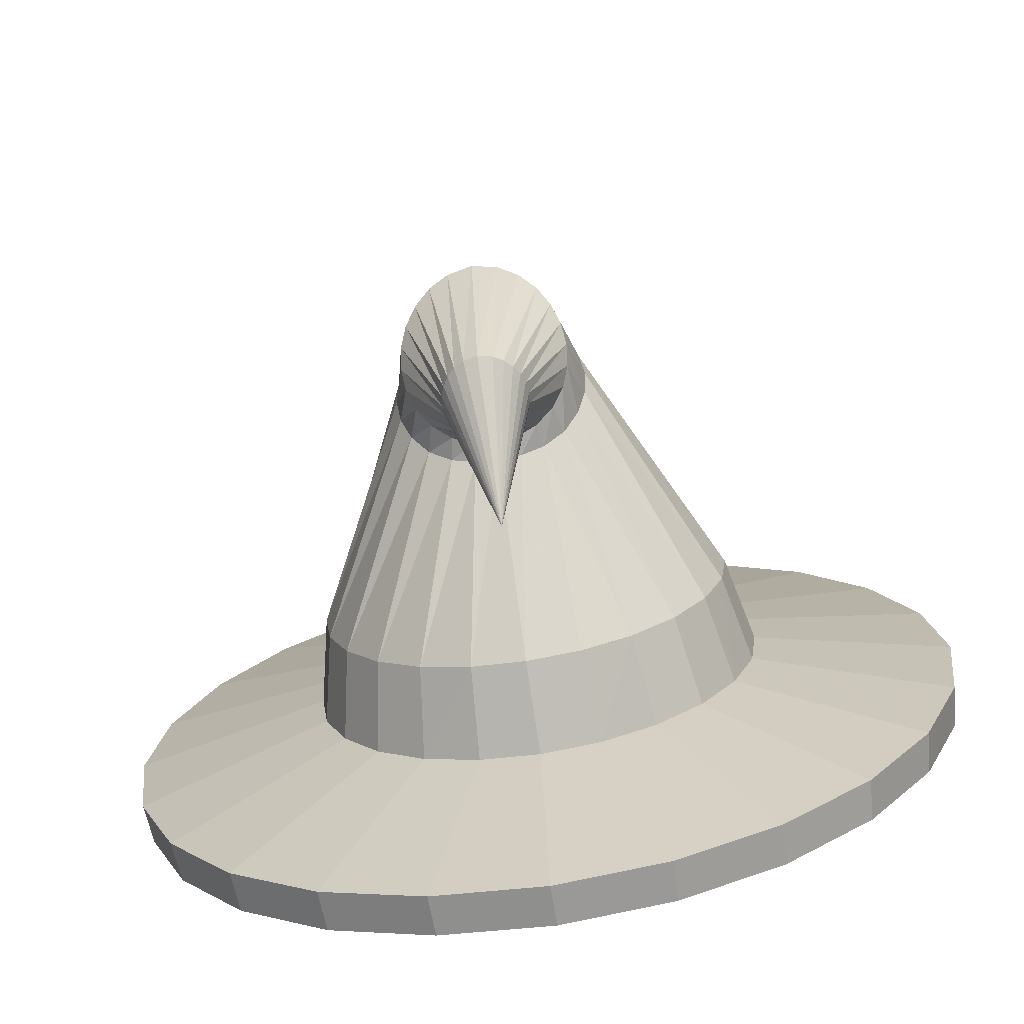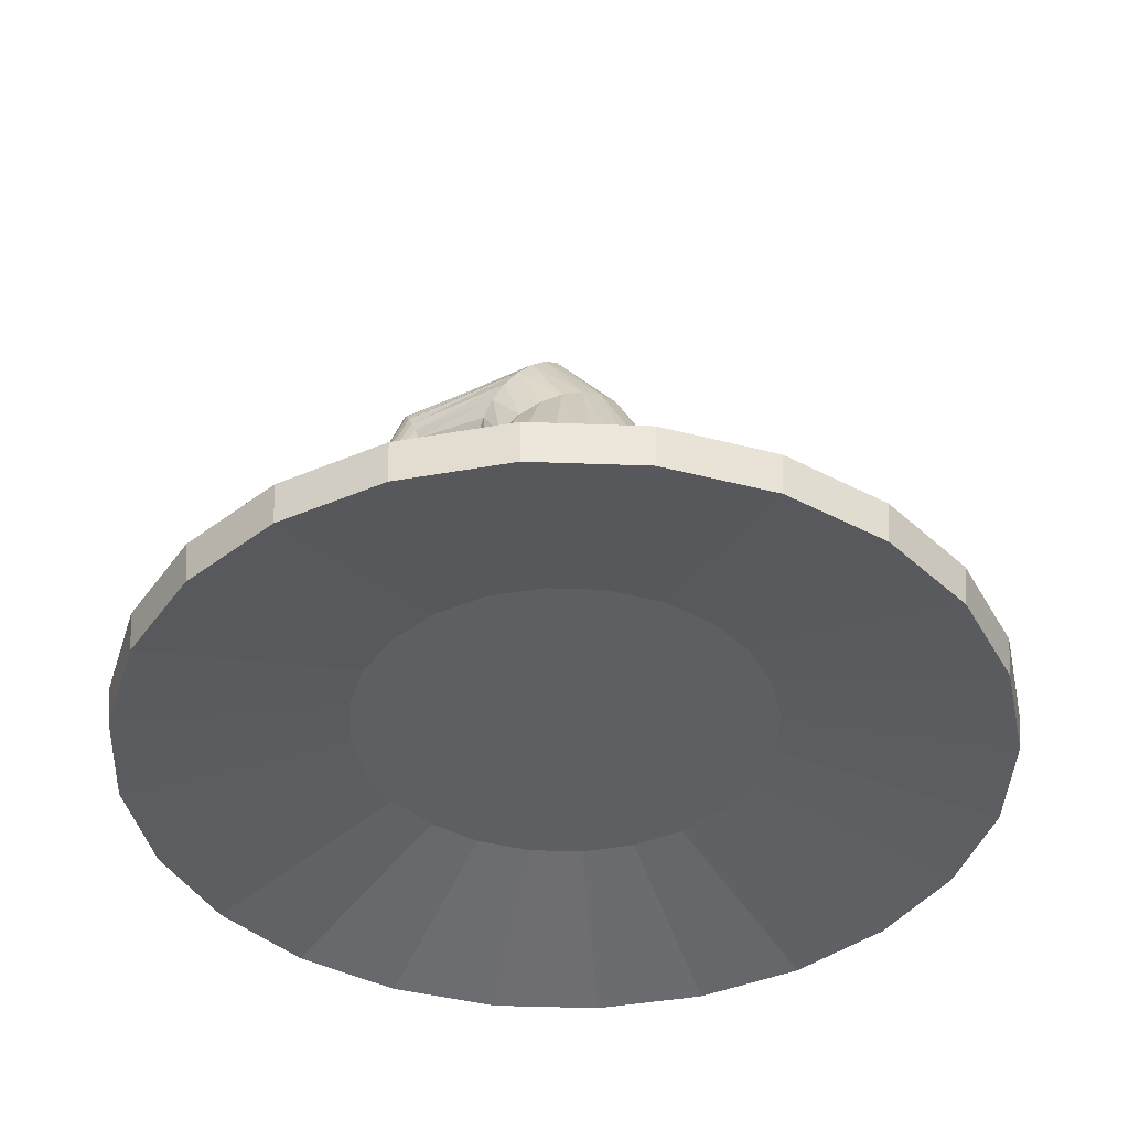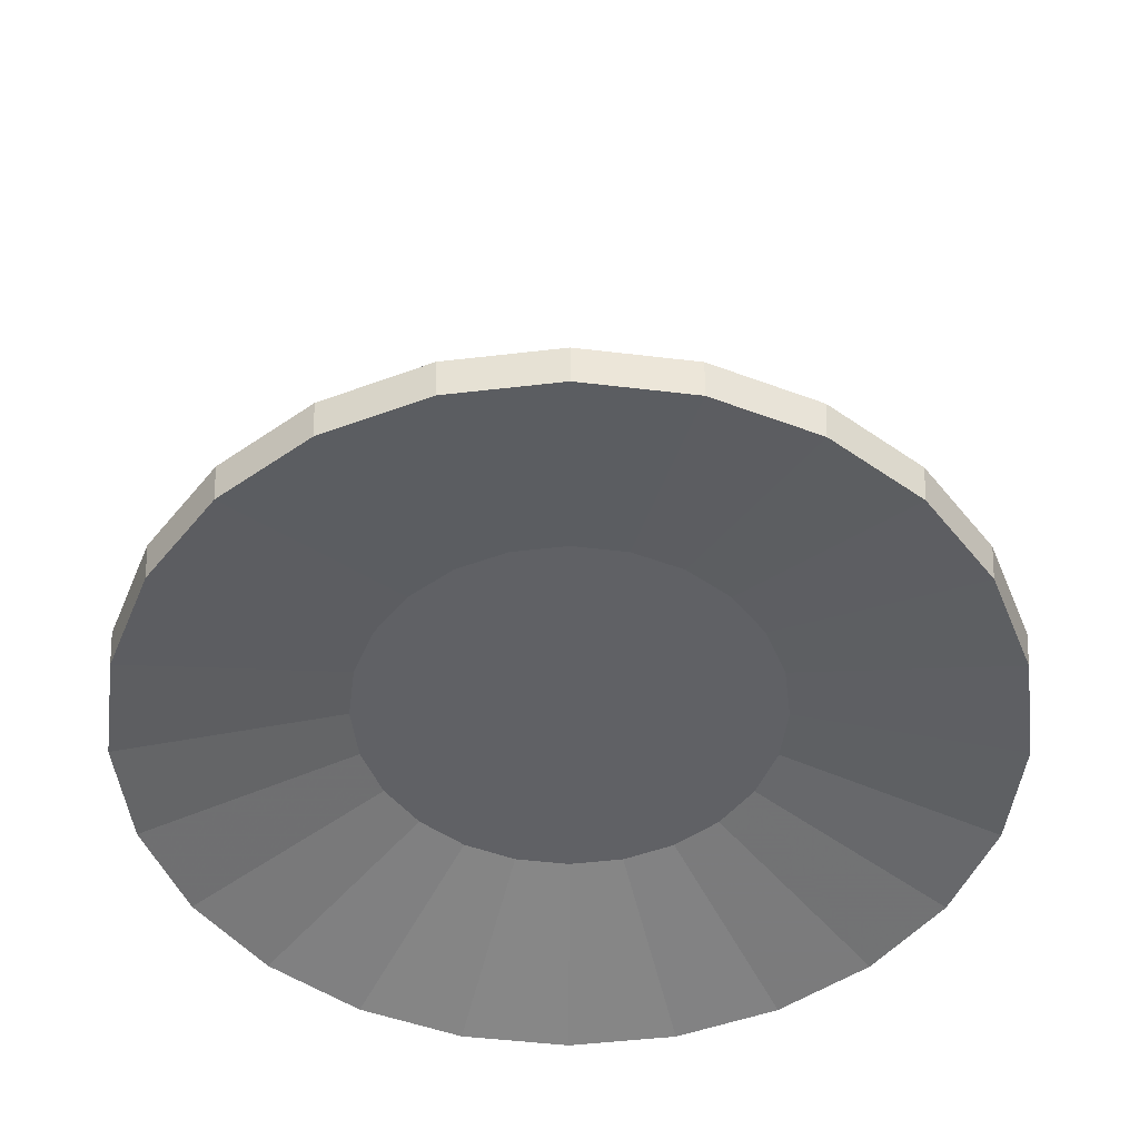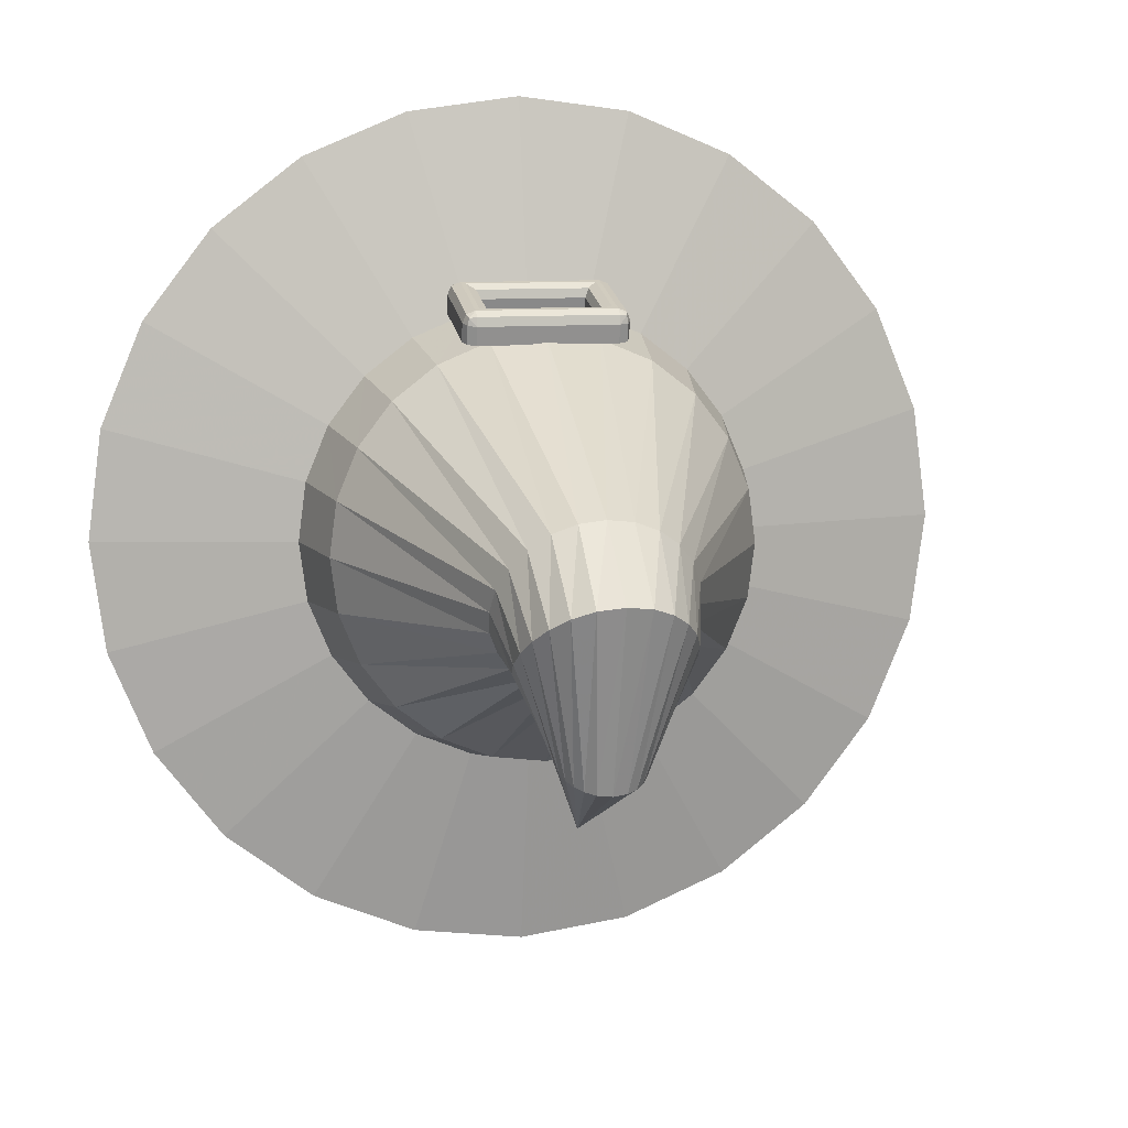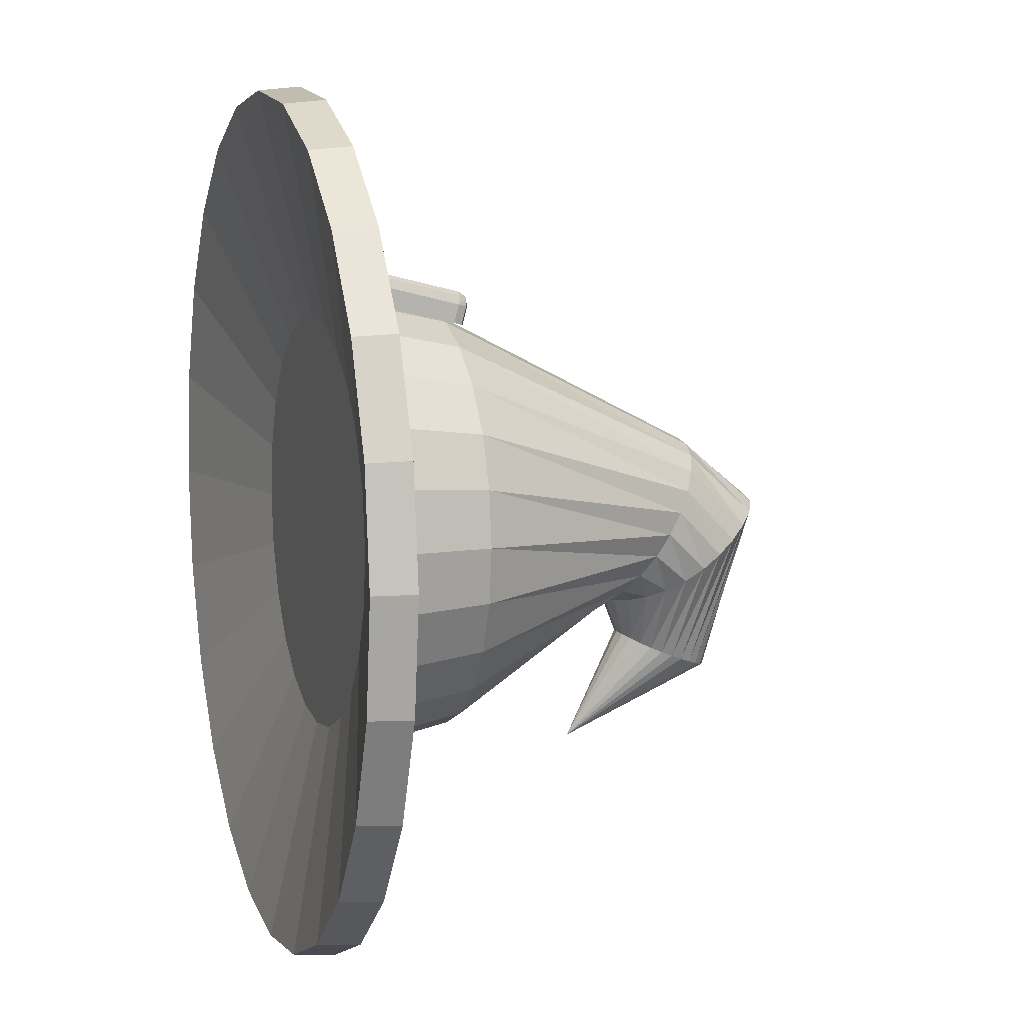
<metadata>
{"format":"obj","ext":"obj","renderer":"f3d","projection":"perspective","resolution":1024,"background":"white","views":[{"elev":-72.8,"azim":-171.0,"up":"+Z"},{"elev":-41.1,"azim":-85.1,"up":"+Y"},{"elev":-49.2,"azim":-15.1,"up":"+Y"},{"elev":9.9,"azim":168.2,"up":"+Z"},{"elev":8.4,"azim":72.5,"up":"+Z"}]}
</metadata>
<code>
g character_witchHat_Cube.004
v 0.08493 0.1059 -0.3169
v 0.1596 0.04491 -0.5958
v 0 0.04491 -0.6168
v 0.1641 0.1059 -0.2842
v 0.3084 0.04491 -0.5342
v 0.232 0.1059 -0.232
v 0.4361 0.04491 -0.4361
v 0.2842 0.1059 -0.1641
v 0.5342 0.04491 -0.3084
v 0.3169 0.1059 -0.08493
v 0.5958 0.04491 -0.1596
v 0.3281 0.1059 -0
v 0.6168 0.04491 0
v 0.3169 0.1059 0.08493
v 0.5958 0.04491 0.1596
v 0.2842 0.1059 0.1641
v 0.5342 0.04491 0.3084
v 0.232 0.1059 0.232
v 0.4361 0.04491 0.4361
v 0.1641 0.1059 0.2842
v 0.3084 0.04491 0.5342
v 0.08493 0.1059 0.3169
v 0.1596 0.04491 0.5958
v 0 0.1059 0.3281
v -0 0.04491 0.6168
v -0.08493 0.1059 0.3169
v -0.1596 0.04491 0.5958
v -0.1641 0.1059 0.2842
v -0.3084 0.04491 0.5342
v -0.232 0.1059 0.232
v -0.4361 0.04491 0.4361
v -0.2842 0.1059 0.1641
v -0.5342 0.04491 0.3084
v -0.3169 0.1059 0.08493
v -0.5958 0.04491 0.1596
v -0.3281 0.1059 -0
v -0.6168 0.04491 -0
v -0.3169 0.1059 -0.08493
v -0.5958 0.04491 -0.1596
v -0.2842 0.1059 -0.1641
v -0.5342 0.04491 -0.3084
v -0.232 0.1059 -0.232
v -0.4361 0.04491 -0.4361
v -0.1641 0.1059 -0.2842
v -0.3084 0.04491 -0.5342
v -0.08493 0.1059 -0.3169
v -0.1596 0.04491 -0.5958
v 0 0.1059 -0.3281
v 0.07681 0.2341 -0.2913
v 0.149 0.234 -0.2618
v 0.2115 0.2338 -0.2142
v 0.2595 0.2337 -0.152
v 0.2896 0.2337 -0.07968
v 0.3 0.2336 -0.002037
v 0.2899 0.2336 0.07562
v 0.26 0.2335 0.1481
v 0.2123 0.2334 0.2103
v 0.1501 0.2334 0.2581
v 0.07763 0.2334 0.2882
v 0 0.2334 0.2984
v -0.07763 0.2334 0.2882
v -0.1501 0.2334 0.2581
v -0.2123 0.2334 0.2103
v -0.26 0.2335 0.1481
v -0.2899 0.2336 0.07562
v -0.3 0.2336 -0.002037
v -0.2896 0.2337 -0.07968
v -0.2595 0.2337 -0.152
v -0.2115 0.2338 -0.2142
v -0.149 0.234 -0.2618
v -0.07681 0.2341 -0.2913
v 0 0.2342 -0.3013
v 0.03294 0.4788 -0.1341
v 0.06605 0.4846 -0.1266
v 0.09714 0.4967 -0.1098
v 0.1203 0.5149 -0.0839
v 0.1336 0.5348 -0.05435
v 0.1376 0.5538 -0.02325
v 0.1327 0.5719 0.007966
v 0.1192 0.5879 0.03729
v 0.09777 0.6013 0.06298
v 0.06948 0.6113 0.08309
v 0.03619 0.6171 0.09581
v 0 0.6188 0.1001
v -0.03619 0.6171 0.09581
v -0.06948 0.6113 0.08309
v -0.09777 0.6013 0.06298
v -0.1192 0.5879 0.03729
v -0.1327 0.5719 0.007966
v -0.1376 0.5538 -0.02325
v -0.1336 0.5348 -0.05435
v -0.1203 0.5149 -0.0839
v -0.09714 0.4967 -0.1098
v -0.06605 0.4846 -0.1266
v -0.03294 0.4788 -0.1341
v 0 0.4771 -0.1362
v 0.1582 -0.01437 -0.5902
v 0 -0.01437 -0.6111
v 0.3055 -0.01437 -0.5292
v 0.4321 -0.01437 -0.4321
v 0.5292 -0.01437 -0.3055
v 0.5902 -0.01437 -0.1582
v 0.6111 -0.01437 0
v 0.5902 -0.01437 0.1582
v 0.5292 -0.01437 0.3055
v 0.4321 -0.01437 0.4321
v 0.3055 -0.01437 0.5292
v 0.1582 -0.01437 0.5902
v -0 -0.01437 0.6111
v -0.1582 -0.01437 0.5902
v -0.3055 -0.01437 0.5292
v -0.4321 -0.01437 0.4321
v -0.5292 -0.01437 0.3055
v -0.5902 -0.01437 0.1582
v -0.6111 -0.01437 -0
v -0.5902 -0.01437 -0.1582
v -0.5292 -0.01437 -0.3055
v -0.4321 -0.01437 -0.4321
v -0.3055 -0.01437 -0.5292
v -0.1582 -0.01437 -0.5902
v 0.07677 0.05906 -0.2865
v 0 0.05906 -0.2966
v 0.1483 0.05906 -0.2569
v 0.2097 0.05906 -0.2097
v 0.2569 0.05906 -0.1483
v 0.2865 0.05906 -0.07677
v 0.2966 0.05906 0
v 0.2865 0.05906 0.07677
v 0.2569 0.05906 0.1483
v 0.2097 0.05906 0.2097
v 0.1483 0.05906 0.2569
v 0.07677 0.05906 0.2865
v -0 0.05906 0.2966
v -0.07677 0.05906 0.2865
v -0.1483 0.05906 0.2569
v -0.2097 0.05906 0.2097
v -0.2569 0.05906 0.1483
v -0.2865 0.05906 0.07677
v -0.2966 0.05906 -0
v -0.2865 0.05906 -0.07677
v -0.2569 0.05906 -0.1483
v -0.2097 0.05906 -0.2097
v -0.1483 0.05906 -0.2569
v -0.07677 0.05906 -0.2865
v 0 0.4437 -0.3426
v 0.0588 0.5726 -0.2126
v 0.1155 0.5875 -0.09623
v 0.105 0.5611 -0.1106
v 0.05403 0.5572 -0.206
v -0.05403 0.5572 -0.206
v -0.105 0.5611 -0.1106
v -0.1155 0.5875 -0.09623
v -0.0588 0.5726 -0.2126
v -0.01994 0.652 -0.2429
v -0.0359 0.7217 0.005118
v 0 0.7283 0.009554
v 0 0.6568 -0.2443
v 0.05999 0.5884 -0.2189
v 0.1186 0.6146 -0.07906
v -0.0454 0.5432 -0.1996
v -0.08674 0.5375 -0.122
v -0.03392 0.6433 -0.2398
v -0.06479 0.7081 -0.006183
v 0.05794 0.6038 -0.2249
v 0.1148 0.6411 -0.05996
v -0.03275 0.5317 -0.194
v -0.06042 0.518 -0.1304
v -0.04491 0.6318 -0.2356
v -0.08786 0.6889 -0.02187
v 0.05287 0.6185 -0.2306
v 0.1045 0.6661 -0.04034
v -0.01773 0.5247 -0.1902
v -0.03104 0.5063 -0.1335
v -0.05287 0.6185 -0.2306
v -0.1045 0.6661 -0.04034
v 0.04491 0.6318 -0.2356
v 0.08786 0.6889 -0.02187
v -0 0.5217 -0.1888
v -0 0.5019 -0.135
v 0.03275 0.5317 -0.194
v 0.06042 0.518 -0.1304
v 0.03104 0.5063 -0.1335
v 0.01773 0.5247 -0.1902
v -0.05794 0.6038 -0.2249
v -0.1148 0.6411 -0.05996
v 0.03392 0.6433 -0.2398
v 0.06479 0.7081 -0.006183
v 0.0454 0.5432 -0.1996
v 0.08674 0.5375 -0.122
v -0.05999 0.5884 -0.2189
v -0.1186 0.6146 -0.07906
v 0.01994 0.652 -0.2429
v 0.0359 0.7217 0.005118
v -0.07467 0.1366 0.3127
v -0.07467 0.2107 0.2943
v 0.07467 0.2107 0.2943
v 0.07467 0.1366 0.3127
v -0.09888 0.09746 0.3232
v -0.1165 0.1145 0.3189
v -0.1113 0.1025 0.3219
v -0.1165 0.2356 0.2889
v -0.09888 0.2527 0.2847
v -0.1113 0.2477 0.286
v 0.1165 0.1145 0.3189
v 0.09888 0.09746 0.3232
v 0.1113 0.1025 0.3219
v 0.09888 0.2527 0.2847
v 0.1165 0.2356 0.2889
v 0.1113 0.2477 0.286
v -0.09224 0.1318 0.3605
v -0.07467 0.1447 0.3392
v -0.07982 0.1426 0.3525
v -0.07467 0.2188 0.3208
v -0.09224 0.2401 0.3337
v -0.07982 0.2268 0.3317
v 0.09224 0.2401 0.3337
v 0.07467 0.2188 0.3208
v 0.07982 0.2268 0.3317
v 0.07467 0.1447 0.3392
v 0.09224 0.1318 0.3605
v 0.07982 0.1426 0.3525
v -0.1165 0.1212 0.345
v -0.09888 0.1041 0.3492
v -0.09888 0.1254 0.3621
v -0.1113 0.1091 0.348
v -0.109 0.1137 0.3573
v -0.09888 0.1121 0.3601
v -0.1113 0.1241 0.3571
v -0.1165 0.2423 0.315
v -0.09888 0.2465 0.3321
v -0.09888 0.2593 0.3108
v -0.1113 0.2453 0.3271
v -0.109 0.2546 0.3224
v -0.09888 0.2573 0.3241
v -0.1113 0.2543 0.312
v 0.1165 0.2423 0.315
v 0.09888 0.2593 0.3108
v 0.09888 0.2465 0.3321
v 0.1113 0.2543 0.312
v 0.109 0.2546 0.3224
v 0.09888 0.2573 0.3241
v 0.1113 0.2453 0.3271
v 0.1165 0.1212 0.345
v 0.09888 0.1254 0.3621
v 0.09888 0.1041 0.3492
v 0.1113 0.1241 0.3571
v 0.109 0.1137 0.3573
v 0.09888 0.1121 0.3601
v 0.1113 0.1091 0.348
v 0.03596 0.2107 0.2943
v -0.03596 0.2107 0.2943
v 0.03596 0.2401 0.3337
v -0.03596 0.2401 0.3337
v -0.03596 0.2268 0.3317
v 0.03596 0.2268 0.3317
v -0.03596 0.2188 0.3208
v 0.03596 0.2188 0.3208
v 0.03596 0.2593 0.3108
v -0.03596 0.2593 0.3108
v -0.03596 0.2573 0.3241
v 0.03596 0.2573 0.3241
v -0.03596 0.2465 0.3321
v 0.03596 0.2465 0.3321
v 0.03596 0.2527 0.2847
v -0.03596 0.2527 0.2847
v -0.03596 0.1366 0.3127
v 0.03596 0.1366 0.3127
v -0.03596 0.1318 0.3605
v 0.03596 0.1318 0.3605
v 0.03596 0.1426 0.3525
v -0.03596 0.1426 0.3525
v 0.03596 0.1447 0.3392
v -0.03596 0.1447 0.3392
v -0.03596 0.1041 0.3492
v 0.03596 0.1041 0.3492
v 0.03596 0.1121 0.3601
v -0.03596 0.1121 0.3601
v 0.03596 0.1254 0.3621
v -0.03596 0.1254 0.3621
v -0.03596 0.09746 0.3232
v 0.03596 0.09746 0.3232
f 3 48 1 2
f 2 1 4 5
f 5 4 6 7
f 7 6 8 9
f 9 8 10 11
f 11 10 12 13
f 13 12 14 15
f 15 14 16 17
f 17 16 18 19
f 19 18 20 21
f 21 20 22 23
f 23 22 24 25
f 25 24 26 27
f 27 26 28 29
f 29 28 30 31
f 31 30 32 33
f 33 32 34 35
f 35 34 36 37
f 37 36 38 39
f 39 38 40 41
f 41 40 42 43
f 43 42 44 45
f 45 44 46 47
f 47 46 48 3
f 56 55 79 80
f 71 70 94 95
f 64 63 87 88
f 57 56 80 81
f 72 71 95 96
f 50 49 73 74
f 65 64 88 89
f 58 57 81 82
f 49 72 96 73
f 51 50 74 75
f 66 65 89 90
f 59 58 82 83
f 52 51 75 76
f 67 66 90 91
f 60 59 83 84
f 53 52 76 77
f 68 67 91 92
f 61 60 84 85
f 54 53 77 78
f 69 68 92 93
f 62 61 85 86
f 55 54 78 79
f 70 69 93 94
f 63 62 86 87
f 31 33 113 112
f 41 43 118 117
f 3 2 97 98
f 21 23 108 107
f 7 9 101 100
f 17 19 106 105
f 27 29 111 110
f 37 39 116 115
f 13 15 104 103
f 23 25 109 108
f 2 5 99 97
f 47 3 98 120
f 33 35 114 113
f 43 45 119 118
f 19 21 107 106
f 29 31 112 111
f 9 11 102 101
f 39 41 117 116
f 25 27 110 109
f 35 37 115 114
f 45 47 120 119
f 5 7 100 99
f 15 17 105 104
f 11 13 103 102
f 107 108 132 131
f 100 101 125 124
f 115 116 140 139
f 108 109 133 132
f 101 102 126 125
f 116 117 141 140
f 109 110 134 133
f 102 103 127 126
f 117 118 142 141
f 110 111 135 134
f 103 104 128 127
f 118 119 143 142
f 111 112 136 135
f 104 105 129 128
f 119 120 144 143
f 98 97 121 122
f 112 113 137 136
f 105 106 130 129
f 120 98 122 144
f 97 99 123 121
f 113 114 138 137
f 106 107 131 130
f 99 100 124 123
f 114 115 139 138
f 121 123 124 125 126 127 128 129 130 131 132 133 134 135 136 137 138 139 140 141 142 143 144 122
f 146 149 145
f 150 153 145
f 154 157 145
f 158 146 145
f 160 150 145
f 162 154 145
f 164 158 145
f 166 160 145
f 168 162 145
f 170 164 145
f 172 166 145
f 174 168 145
f 176 170 145
f 178 172 145
f 180 183 145
f 184 174 145
f 186 176 145
f 183 178 145
f 188 180 145
f 190 184 145
f 192 186 145
f 149 188 145
f 153 190 145
f 157 192 145
f 84 83 193 156
f 156 193 192 157
f 91 90 191 152
f 152 191 190 153
f 76 75 189 148
f 148 189 188 149
f 83 82 187 193
f 193 187 186 192
f 90 89 185 191
f 191 185 184 190
f 75 74 181 189
f 189 181 180 188
f 73 96 179 182
f 182 179 178 183
f 82 81 177 187
f 187 177 176 186
f 89 88 175 185
f 185 175 174 184
f 74 73 182 181
f 181 182 183 180
f 96 95 173 179
f 179 173 172 178
f 81 80 171 177
f 177 171 170 176
f 88 87 169 175
f 175 169 168 174
f 95 94 167 173
f 173 167 166 172
f 80 79 165 171
f 171 165 164 170
f 87 86 163 169
f 169 163 162 168
f 94 93 161 167
f 167 161 160 166
f 79 78 159 165
f 165 159 158 164
f 86 85 155 163
f 163 155 154 162
f 93 92 151 161
f 161 151 150 160
f 78 77 147 159
f 159 147 146 158
f 85 84 156 155
f 155 156 157 154
f 92 91 152 151
f 151 152 153 150
f 77 76 148 147
f 147 148 149 146
f 14 12 54 55
f 24 22 59 60
f 10 8 52 53
f 40 38 67 68
f 20 18 57 58
f 30 28 62 63
f 6 4 50 51
f 16 14 55 56
f 26 24 60 61
f 36 34 65 66
f 46 44 70 71
f 22 20 58 59
f 12 10 53 54
f 48 46 71 72
f 32 30 63 64
f 42 40 68 69
f 28 26 61 62
f 38 36 66 67
f 8 6 51 52
f 18 16 56 57
f 4 1 49 50
f 1 48 72 49
f 34 32 64 65
f 44 42 69 70
f 266 194 211 273
f 250 196 217 257
f 196 197 219 217
f 265 202 231 259
f 281 205 245 275
f 268 210 224 279
f 210 214 230 224
f 204 208 236 243
f 194 195 213 211
f 252 216 238 263
f 216 220 244 238
f 222 225 226 228
f 223 227 226 225
f 224 228 226 227
f 229 232 233 235
f 230 234 233 232
f 231 235 233 234
f 236 239 240 242
f 237 241 240 239
f 238 242 240 241
f 243 246 247 249
f 244 248 247 246
f 245 249 247 248
f 211 213 215 212
f 212 215 214 210
f 217 219 221 218
f 218 221 220 216
f 269 220 221 270
f 270 221 219 272
f 253 214 215 254
f 254 215 213 256
f 224 230 232 228
f 228 232 229 222
f 238 244 246 242
f 242 246 243 236
f 275 245 248 276
f 276 248 244 278
f 259 231 234 260
f 260 234 230 262
f 204 243 249 206
f 206 249 245 205
f 222 199 200 225
f 225 200 198 223
f 231 202 203 235
f 235 203 201 229
f 236 208 209 239
f 239 209 207 237
f 201 199 222 229
f 241 261 263 238
f 261 260 262 263
f 237 258 261 241
f 258 259 260 261
f 218 255 257 217
f 255 254 256 257
f 216 252 255 218
f 252 253 254 255
f 214 253 262 230
f 253 252 263 262
f 207 264 258 237
f 264 265 259 258
f 195 251 256 213
f 251 250 257 256
f 227 277 279 224
f 277 276 278 279
f 223 274 277 227
f 274 275 276 277
f 212 271 273 211
f 271 270 272 273
f 210 268 271 212
f 268 269 270 271
f 220 269 278 244
f 269 268 279 278
f 198 280 274 223
f 280 281 275 274
f 197 267 272 219
f 267 266 273 272

</code>
